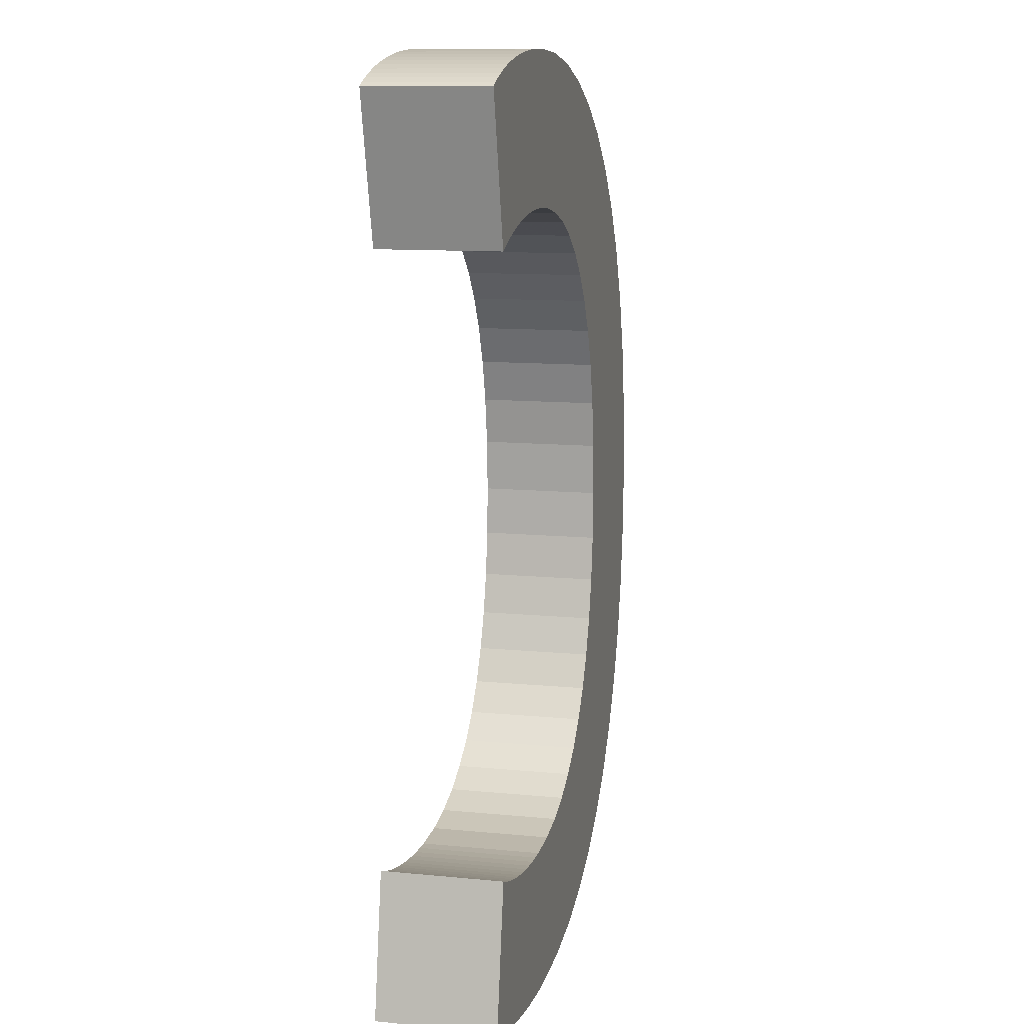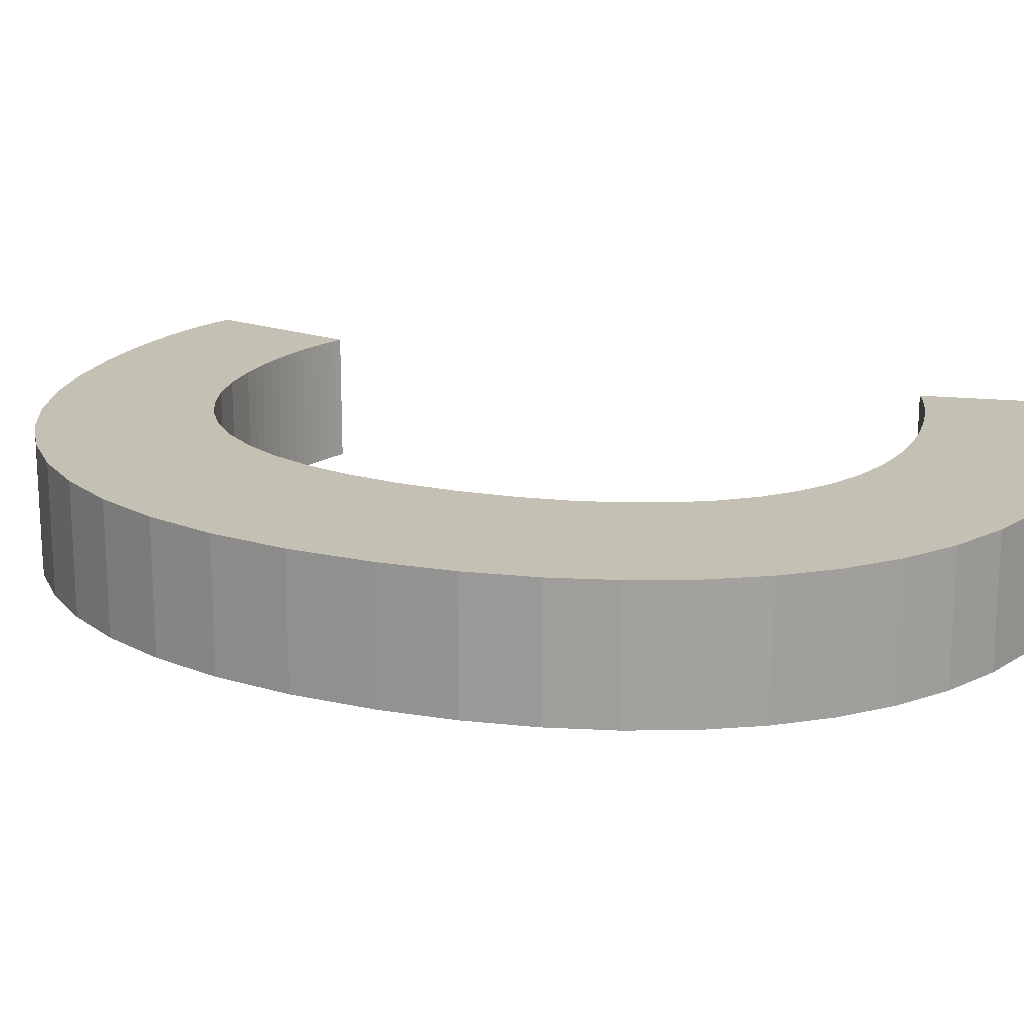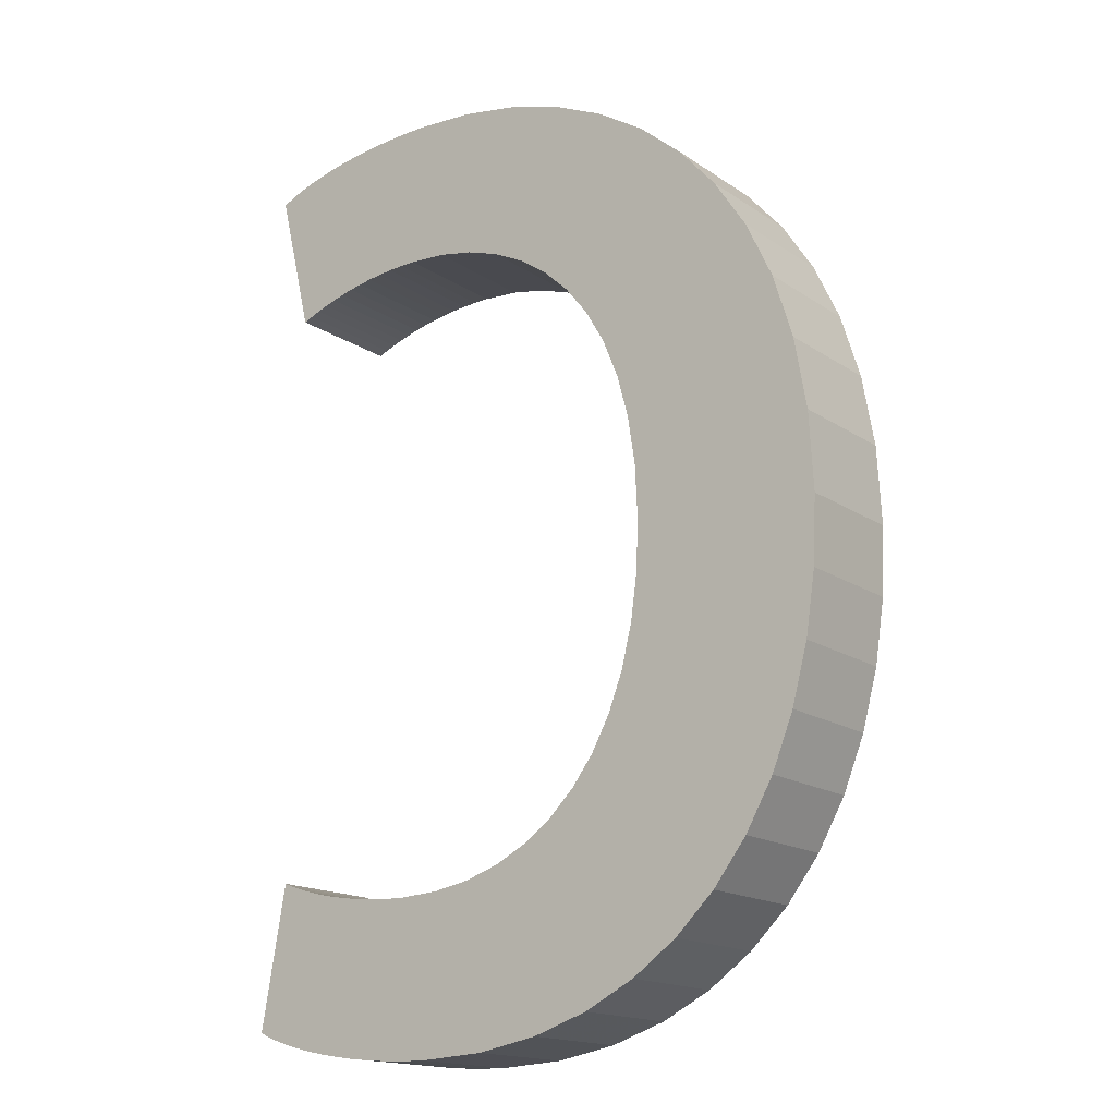
<metadata>
{"format":"obj","ext":"obj","renderer":"f3d","projection":"perspective","resolution":1024,"background":"white","views":[{"elev":11.4,"azim":103.4,"up":"+Y"},{"elev":18.2,"azim":-69.1,"up":"+Z"},{"elev":-16.5,"azim":-143.3,"up":"+Y"}]}
</metadata>
<code>
v 0.1714 0.1877 0.06871
v 0.1649 0.1902 0.06871
v 0.1581 0.1926 0.06871
v 0.1509 0.1949 0.06871
v 0.1434 0.1971 0.06871
v 0.1354 0.199 0.06871
v 0.1271 0.2007 0.06871
v 0.1185 0.2022 0.06871
v 0.1094 0.2034 0.06871
v 0.09988 0.2043 0.06871
v 0.08998 0.2049 0.06871
v 0.07965 0.2051 0.06871
v 0.05484 0.2036 0.06871
v 0.03107 0.1993 0.06871
v 0.008561 0.1919 0.06871
v -0.01249 0.1816 0.06871
v -0.03185 0.1683 0.06871
v -0.04933 0.152 0.06871
v -0.0647 0.1325 0.06871
v -0.07775 0.11 0.06871
v -0.08827 0.08424 0.06871
v -0.09605 0.05534 0.06871
v -0.1009 0.02324 0.06871
v -0.1025 -0.01212 0.06871
v -0.1011 -0.04538 0.06871
v -0.09677 -0.07592 0.06871
v -0.08974 -0.1037 0.06871
v -0.08008 -0.1287 0.06871
v -0.0679 -0.1509 0.06871
v -0.0533 -0.1702 0.06871
v -0.03641 -0.1867 0.06871
v -0.01732 -0.2002 0.06871
v 0.003862 -0.2108 0.06871
v 0.02702 -0.2184 0.06871
v 0.05206 -0.223 0.06871
v 0.07885 -0.2245 0.06871
v 0.08804 -0.2244 0.06871
v 0.09727 -0.224 0.06871
v 0.1065 -0.2233 0.06871
v 0.1156 -0.2223 0.06871
v 0.1246 -0.2211 0.06871
v 0.1333 -0.2197 0.06871
v 0.1419 -0.218 0.06871
v 0.15 -0.2162 0.06871
v 0.1578 -0.2141 0.06871
v 0.1652 -0.2119 0.06871
v 0.172 -0.2095 0.06871
v 0.1783 -0.207 0.06871
v 0.195 -0.3017 0.06871
v 0.1887 -0.3045 0.06871
v 0.1813 -0.3073 0.06871
v 0.173 -0.31 0.06871
v 0.1637 -0.3126 0.06871
v 0.1534 -0.3151 0.06871
v 0.1423 -0.3174 0.06871
v 0.1304 -0.3195 0.06871
v 0.1176 -0.3213 0.06871
v 0.1042 -0.3227 0.06871
v 0.09 -0.3238 0.06871
v 0.07519 -0.3245 0.06871
v 0.05976 -0.3248 0.06871
v 0.01554 -0.3222 0.06871
v -0.0252 -0.3147 0.06871
v -0.06239 -0.3024 0.06871
v -0.09596 -0.2857 0.06871
v -0.1258 -0.2647 0.06871
v -0.152 -0.2396 0.06871
v -0.1742 -0.2108 0.06871
v -0.1926 -0.1785 0.06871
v -0.2071 -0.1429 0.06871
v -0.2174 -0.1042 0.06871
v -0.2237 -0.06262 0.06871
v -0.2258 -0.01849 0.06871
v -0.223 0.03281 0.06871
v -0.2149 0.07969 0.06871
v -0.2018 0.1221 0.06871
v -0.1841 0.1602 0.06871
v -0.1623 0.1937 0.06871
v -0.1367 0.2229 0.06871
v -0.1078 0.2475 0.06871
v -0.0758 0.2677 0.06871
v -0.04125 0.2835 0.06871
v -0.004486 0.2947 0.06871
v 0.03409 0.3015 0.06871
v 0.07408 0.3037 0.06871
v 0.09011 0.3034 0.06871
v 0.1052 0.3027 0.06871
v 0.1192 0.3014 0.06871
v 0.1323 0.2999 0.06871
v 0.1444 0.2979 0.06871
v 0.1555 0.2958 0.06871
v 0.1656 0.2934 0.06871
v 0.1747 0.2909 0.06871
v 0.1827 0.2883 0.06871
v 0.1897 0.2857 0.06871
v 0.1957 0.2831 0.06871
v 0.2006 0.2806 0.06871
v 0.1775 0.1852 0.06871
v 0.1714 0.1877 -0.01129
v 0.1649 0.1902 -0.01129
v 0.1581 0.1926 -0.01129
v 0.1509 0.1949 -0.01129
v 0.1434 0.1971 -0.01129
v 0.1354 0.199 -0.01129
v 0.1271 0.2007 -0.01129
v 0.1185 0.2022 -0.01129
v 0.1094 0.2034 -0.01129
v 0.09988 0.2043 -0.01129
v 0.08998 0.2049 -0.01129
v 0.07965 0.2051 -0.01129
v 0.05484 0.2036 -0.01129
v 0.03107 0.1993 -0.01129
v 0.008561 0.1919 -0.01129
v -0.01249 0.1816 -0.01129
v -0.03185 0.1683 -0.01129
v -0.04933 0.152 -0.01129
v -0.0647 0.1325 -0.01129
v -0.07775 0.11 -0.01129
v -0.08827 0.08424 -0.01129
v -0.09605 0.05534 -0.01129
v -0.1009 0.02324 -0.01129
v -0.1025 -0.01212 -0.01129
v -0.1011 -0.04538 -0.01129
v -0.09677 -0.07592 -0.01129
v -0.08974 -0.1037 -0.01129
v -0.08008 -0.1287 -0.01129
v -0.0679 -0.1509 -0.01129
v -0.0533 -0.1702 -0.01129
v -0.03641 -0.1867 -0.01129
v -0.01732 -0.2002 -0.01129
v 0.003862 -0.2108 -0.01129
v 0.02702 -0.2184 -0.01129
v 0.05206 -0.223 -0.01129
v 0.07885 -0.2245 -0.01129
v 0.08804 -0.2244 -0.01129
v 0.09727 -0.224 -0.01129
v 0.1065 -0.2233 -0.01129
v 0.1156 -0.2223 -0.01129
v 0.1246 -0.2211 -0.01129
v 0.1333 -0.2197 -0.01129
v 0.1419 -0.218 -0.01129
v 0.15 -0.2162 -0.01129
v 0.1578 -0.2141 -0.01129
v 0.1652 -0.2119 -0.01129
v 0.172 -0.2095 -0.01129
v 0.1783 -0.207 -0.01129
v 0.195 -0.3017 -0.01129
v 0.1887 -0.3045 -0.01129
v 0.1813 -0.3073 -0.01129
v 0.173 -0.31 -0.01129
v 0.1637 -0.3126 -0.01129
v 0.1534 -0.3151 -0.01129
v 0.1423 -0.3174 -0.01129
v 0.1304 -0.3195 -0.01129
v 0.1176 -0.3213 -0.01129
v 0.1042 -0.3227 -0.01129
v 0.09 -0.3238 -0.01129
v 0.07519 -0.3245 -0.01129
v 0.05976 -0.3248 -0.01129
v 0.01554 -0.3222 -0.01129
v -0.0252 -0.3147 -0.01129
v -0.06239 -0.3024 -0.01129
v -0.09596 -0.2857 -0.01129
v -0.1258 -0.2647 -0.01129
v -0.152 -0.2396 -0.01129
v -0.1742 -0.2108 -0.01129
v -0.1926 -0.1785 -0.01129
v -0.2071 -0.1429 -0.01129
v -0.2174 -0.1042 -0.01129
v -0.2237 -0.06262 -0.01129
v -0.2258 -0.01849 -0.01129
v -0.223 0.03281 -0.01129
v -0.2149 0.07969 -0.01129
v -0.2018 0.1221 -0.01129
v -0.1841 0.1602 -0.01129
v -0.1623 0.1937 -0.01129
v -0.1367 0.2229 -0.01129
v -0.1078 0.2475 -0.01129
v -0.0758 0.2677 -0.01129
v -0.04125 0.2835 -0.01129
v -0.004486 0.2947 -0.01129
v 0.03409 0.3015 -0.01129
v 0.07408 0.3037 -0.01129
v 0.09011 0.3034 -0.01129
v 0.1052 0.3027 -0.01129
v 0.1192 0.3014 -0.01129
v 0.1323 0.2999 -0.01129
v 0.1444 0.2979 -0.01129
v 0.1555 0.2958 -0.01129
v 0.1656 0.2934 -0.01129
v 0.1747 0.2909 -0.01129
v 0.1827 0.2883 -0.01129
v 0.1897 0.2857 -0.01129
v 0.1957 0.2831 -0.01129
v 0.2006 0.2806 -0.01129
v 0.1775 0.1852 -0.01129
v 0.1714 0.1877 -0.01129
v 0.1714 0.1877 0.06871
v 0.1649 0.1902 -0.01129
v 0.1649 0.1902 0.06871
v 0.1581 0.1926 -0.01129
v 0.1581 0.1926 0.06871
v 0.1509 0.1949 -0.01129
v 0.1509 0.1949 0.06871
v 0.1434 0.1971 -0.01129
v 0.1434 0.1971 0.06871
v 0.1354 0.199 -0.01129
v 0.1354 0.199 0.06871
v 0.1271 0.2007 -0.01129
v 0.1271 0.2007 0.06871
v 0.1185 0.2022 -0.01129
v 0.1185 0.2022 0.06871
v 0.1094 0.2034 -0.01129
v 0.1094 0.2034 0.06871
v 0.09988 0.2043 -0.01129
v 0.09988 0.2043 0.06871
v 0.08998 0.2049 -0.01129
v 0.08998 0.2049 0.06871
v 0.07965 0.2051 -0.01129
v 0.07965 0.2051 0.06871
v 0.05484 0.2036 -0.01129
v 0.05484 0.2036 0.06871
v 0.03107 0.1993 -0.01129
v 0.03107 0.1993 0.06871
v 0.008561 0.1919 -0.01129
v 0.008561 0.1919 0.06871
v -0.01249 0.1816 -0.01129
v -0.01249 0.1816 0.06871
v -0.03185 0.1683 -0.01129
v -0.03185 0.1683 0.06871
v -0.04933 0.152 -0.01129
v -0.04933 0.152 0.06871
v -0.0647 0.1325 -0.01129
v -0.0647 0.1325 0.06871
v -0.07775 0.11 -0.01129
v -0.07775 0.11 0.06871
v -0.08827 0.08424 -0.01129
v -0.08827 0.08424 0.06871
v -0.09605 0.05534 -0.01129
v -0.09605 0.05534 0.06871
v -0.1009 0.02324 -0.01129
v -0.1009 0.02324 0.06871
v -0.1025 -0.01212 -0.01129
v -0.1025 -0.01212 0.06871
v -0.1011 -0.04538 -0.01129
v -0.1011 -0.04538 0.06871
v -0.09677 -0.07592 -0.01129
v -0.09677 -0.07592 0.06871
v -0.08974 -0.1037 -0.01129
v -0.08974 -0.1037 0.06871
v -0.08008 -0.1287 -0.01129
v -0.08008 -0.1287 0.06871
v -0.0679 -0.1509 -0.01129
v -0.0679 -0.1509 0.06871
v -0.0533 -0.1702 -0.01129
v -0.0533 -0.1702 0.06871
v -0.03641 -0.1867 -0.01129
v -0.03641 -0.1867 0.06871
v -0.01732 -0.2002 -0.01129
v -0.01732 -0.2002 0.06871
v 0.003862 -0.2108 -0.01129
v 0.003862 -0.2108 0.06871
v 0.02702 -0.2184 -0.01129
v 0.02702 -0.2184 0.06871
v 0.05206 -0.223 -0.01129
v 0.05206 -0.223 0.06871
v 0.07885 -0.2245 -0.01129
v 0.07885 -0.2245 0.06871
v 0.08804 -0.2244 -0.01129
v 0.08804 -0.2244 0.06871
v 0.09727 -0.224 -0.01129
v 0.09727 -0.224 0.06871
v 0.1065 -0.2233 -0.01129
v 0.1065 -0.2233 0.06871
v 0.1156 -0.2223 -0.01129
v 0.1156 -0.2223 0.06871
v 0.1246 -0.2211 -0.01129
v 0.1246 -0.2211 0.06871
v 0.1333 -0.2197 -0.01129
v 0.1333 -0.2197 0.06871
v 0.1419 -0.218 -0.01129
v 0.1419 -0.218 0.06871
v 0.15 -0.2162 -0.01129
v 0.15 -0.2162 0.06871
v 0.1578 -0.2141 -0.01129
v 0.1578 -0.2141 0.06871
v 0.1652 -0.2119 -0.01129
v 0.1652 -0.2119 0.06871
v 0.172 -0.2095 -0.01129
v 0.172 -0.2095 0.06871
v 0.1783 -0.207 -0.01129
v 0.1783 -0.207 0.06871
v 0.195 -0.3017 -0.01129
v 0.195 -0.3017 0.06871
v 0.1887 -0.3045 -0.01129
v 0.1887 -0.3045 0.06871
v 0.1813 -0.3073 -0.01129
v 0.1813 -0.3073 0.06871
v 0.173 -0.31 -0.01129
v 0.173 -0.31 0.06871
v 0.1637 -0.3126 -0.01129
v 0.1637 -0.3126 0.06871
v 0.1534 -0.3151 -0.01129
v 0.1534 -0.3151 0.06871
v 0.1423 -0.3174 -0.01129
v 0.1423 -0.3174 0.06871
v 0.1304 -0.3195 -0.01129
v 0.1304 -0.3195 0.06871
v 0.1176 -0.3213 -0.01129
v 0.1176 -0.3213 0.06871
v 0.1042 -0.3227 -0.01129
v 0.1042 -0.3227 0.06871
v 0.09 -0.3238 -0.01129
v 0.09 -0.3238 0.06871
v 0.07519 -0.3245 -0.01129
v 0.07519 -0.3245 0.06871
v 0.05976 -0.3248 -0.01129
v 0.05976 -0.3248 0.06871
v 0.01554 -0.3222 -0.01129
v 0.01554 -0.3222 0.06871
v -0.0252 -0.3147 -0.01129
v -0.0252 -0.3147 0.06871
v -0.06239 -0.3024 -0.01129
v -0.06239 -0.3024 0.06871
v -0.09596 -0.2857 -0.01129
v -0.09596 -0.2857 0.06871
v -0.1258 -0.2647 -0.01129
v -0.1258 -0.2647 0.06871
v -0.152 -0.2396 -0.01129
v -0.152 -0.2396 0.06871
v -0.1742 -0.2108 -0.01129
v -0.1742 -0.2108 0.06871
v -0.1926 -0.1785 -0.01129
v -0.1926 -0.1785 0.06871
v -0.2071 -0.1429 -0.01129
v -0.2071 -0.1429 0.06871
v -0.2174 -0.1042 -0.01129
v -0.2174 -0.1042 0.06871
v -0.2237 -0.06262 -0.01129
v -0.2237 -0.06262 0.06871
v -0.2258 -0.01849 -0.01129
v -0.2258 -0.01849 0.06871
v -0.223 0.03281 -0.01129
v -0.223 0.03281 0.06871
v -0.2149 0.07969 -0.01129
v -0.2149 0.07969 0.06871
v -0.2018 0.1221 -0.01129
v -0.2018 0.1221 0.06871
v -0.1841 0.1602 -0.01129
v -0.1841 0.1602 0.06871
v -0.1623 0.1937 -0.01129
v -0.1623 0.1937 0.06871
v -0.1367 0.2229 -0.01129
v -0.1367 0.2229 0.06871
v -0.1078 0.2475 -0.01129
v -0.1078 0.2475 0.06871
v -0.0758 0.2677 -0.01129
v -0.0758 0.2677 0.06871
v -0.04125 0.2835 -0.01129
v -0.04125 0.2835 0.06871
v -0.004486 0.2947 -0.01129
v -0.004486 0.2947 0.06871
v 0.03409 0.3015 -0.01129
v 0.03409 0.3015 0.06871
v 0.07408 0.3037 -0.01129
v 0.07408 0.3037 0.06871
v 0.09011 0.3034 -0.01129
v 0.09011 0.3034 0.06871
v 0.1052 0.3027 -0.01129
v 0.1052 0.3027 0.06871
v 0.1192 0.3014 -0.01129
v 0.1192 0.3014 0.06871
v 0.1323 0.2999 -0.01129
v 0.1323 0.2999 0.06871
v 0.1444 0.2979 -0.01129
v 0.1444 0.2979 0.06871
v 0.1555 0.2958 -0.01129
v 0.1555 0.2958 0.06871
v 0.1656 0.2934 -0.01129
v 0.1656 0.2934 0.06871
v 0.1747 0.2909 -0.01129
v 0.1747 0.2909 0.06871
v 0.1827 0.2883 -0.01129
v 0.1827 0.2883 0.06871
v 0.1897 0.2857 -0.01129
v 0.1897 0.2857 0.06871
v 0.1957 0.2831 -0.01129
v 0.1957 0.2831 0.06871
v 0.2006 0.2806 -0.01129
v 0.2006 0.2806 0.06871
v 0.1775 0.1852 -0.01129
v 0.1775 0.1852 0.06871
f 84 86 85
f 84 87 86
f 84 88 87
f 83 88 84
f 83 89 88
f 83 90 89
f 83 91 90
f 83 92 91
f 82 92 83
f 82 93 92
f 82 94 93
f 82 95 94
f 82 96 95
f 81 96 82
f 81 97 96
f 81 6 97
f 6 5 97
f 5 4 97
f 4 3 97
f 3 2 97
f 2 1 97
f 1 98 97
f 80 7 81
f 7 6 81
f 79 12 80
f 12 11 80
f 11 10 80
f 10 9 80
f 9 8 80
f 8 7 80
f 78 12 79
f 78 13 12
f 78 14 13
f 78 15 14
f 77 15 78
f 77 16 15
f 77 17 16
f 77 18 17
f 76 18 77
f 76 19 18
f 76 20 19
f 75 20 76
f 75 21 20
f 75 22 21
f 74 22 75
f 74 23 22
f 73 23 74
f 73 24 23
f 73 25 24
f 72 25 73
f 72 26 25
f 71 26 72
f 71 27 26
f 71 28 27
f 70 28 71
f 70 29 28
f 69 29 70
f 69 30 29
f 69 31 30
f 68 31 69
f 68 32 31
f 68 33 32
f 47 49 48
f 46 49 47
f 68 34 33
f 67 34 68
f 45 49 46
f 44 49 45
f 43 49 44
f 42 49 43
f 67 35 34
f 41 49 42
f 40 49 41
f 39 49 40
f 67 36 35
f 38 49 39
f 37 49 38
f 36 49 37
f 67 49 36
f 66 49 67
f 65 49 66
f 64 49 65
f 64 50 49
f 63 50 64
f 63 51 50
f 63 52 51
f 63 53 52
f 63 54 53
f 62 54 63
f 62 55 54
f 62 56 55
f 62 57 56
f 62 58 57
f 61 58 62
f 61 59 58
f 61 60 59
f 182 184 183
f 182 185 184
f 182 186 185
f 181 186 182
f 181 187 186
f 181 188 187
f 181 189 188
f 181 190 189
f 180 190 181
f 180 191 190
f 180 192 191
f 180 193 192
f 180 194 193
f 179 194 180
f 179 195 194
f 179 104 195
f 104 103 195
f 103 102 195
f 102 101 195
f 101 100 195
f 100 99 195
f 99 196 195
f 178 105 179
f 105 104 179
f 177 110 178
f 110 109 178
f 109 108 178
f 108 107 178
f 107 106 178
f 106 105 178
f 176 110 177
f 176 111 110
f 176 112 111
f 176 113 112
f 175 113 176
f 175 114 113
f 175 115 114
f 175 116 115
f 174 116 175
f 174 117 116
f 174 118 117
f 173 118 174
f 173 119 118
f 173 120 119
f 172 120 173
f 172 121 120
f 171 121 172
f 171 122 121
f 171 123 122
f 170 123 171
f 170 124 123
f 169 124 170
f 169 125 124
f 169 126 125
f 168 126 169
f 168 127 126
f 167 127 168
f 167 128 127
f 167 129 128
f 166 129 167
f 166 130 129
f 166 131 130
f 145 147 146
f 144 147 145
f 166 132 131
f 165 132 166
f 143 147 144
f 142 147 143
f 141 147 142
f 140 147 141
f 165 133 132
f 139 147 140
f 138 147 139
f 137 147 138
f 165 134 133
f 136 147 137
f 135 147 136
f 134 147 135
f 165 147 134
f 164 147 165
f 163 147 164
f 162 147 163
f 162 148 147
f 161 148 162
f 161 149 148
f 161 150 149
f 161 151 150
f 161 152 151
f 160 152 161
f 160 153 152
f 160 154 153
f 160 155 154
f 160 156 155
f 159 156 160
f 159 157 156
f 159 158 157
f 198 200 199 197
f 200 202 201 199
f 202 204 203 201
f 204 206 205 203
f 206 208 207 205
f 208 210 209 207
f 210 212 211 209
f 212 214 213 211
f 214 216 215 213
f 216 218 217 215
f 218 220 219 217
f 220 222 221 219
f 222 224 223 221
f 224 226 225 223
f 226 228 227 225
f 228 230 229 227
f 230 232 231 229
f 232 234 233 231
f 234 236 235 233
f 236 238 237 235
f 238 240 239 237
f 240 242 241 239
f 242 244 243 241
f 244 246 245 243
f 246 248 247 245
f 248 250 249 247
f 250 252 251 249
f 252 254 253 251
f 254 256 255 253
f 256 258 257 255
f 258 260 259 257
f 260 262 261 259
f 262 264 263 261
f 264 266 265 263
f 266 268 267 265
f 268 270 269 267
f 270 272 271 269
f 272 274 273 271
f 274 276 275 273
f 276 278 277 275
f 278 280 279 277
f 280 282 281 279
f 282 284 283 281
f 284 286 285 283
f 286 288 287 285
f 288 290 289 287
f 290 292 291 289
f 292 294 293 291
f 294 296 295 293
f 296 298 297 295
f 298 300 299 297
f 300 302 301 299
f 302 304 303 301
f 304 306 305 303
f 306 308 307 305
f 308 310 309 307
f 310 312 311 309
f 312 314 313 311
f 314 316 315 313
f 316 318 317 315
f 318 320 319 317
f 320 322 321 319
f 322 324 323 321
f 324 326 325 323
f 326 328 327 325
f 328 330 329 327
f 330 332 331 329
f 332 334 333 331
f 334 336 335 333
f 336 338 337 335
f 338 340 339 337
f 340 342 341 339
f 342 344 343 341
f 344 346 345 343
f 346 348 347 345
f 348 350 349 347
f 350 352 351 349
f 352 354 353 351
f 354 356 355 353
f 356 358 357 355
f 358 360 359 357
f 360 362 361 359
f 362 364 363 361
f 364 366 365 363
f 366 368 367 365
f 368 370 369 367
f 370 372 371 369
f 372 374 373 371
f 374 376 375 373
f 376 378 377 375
f 378 380 379 377
f 380 382 381 379
f 382 384 383 381
f 384 386 385 383
f 386 388 387 385
f 388 390 389 387
f 390 392 391 389
f 392 198 197 391

</code>
